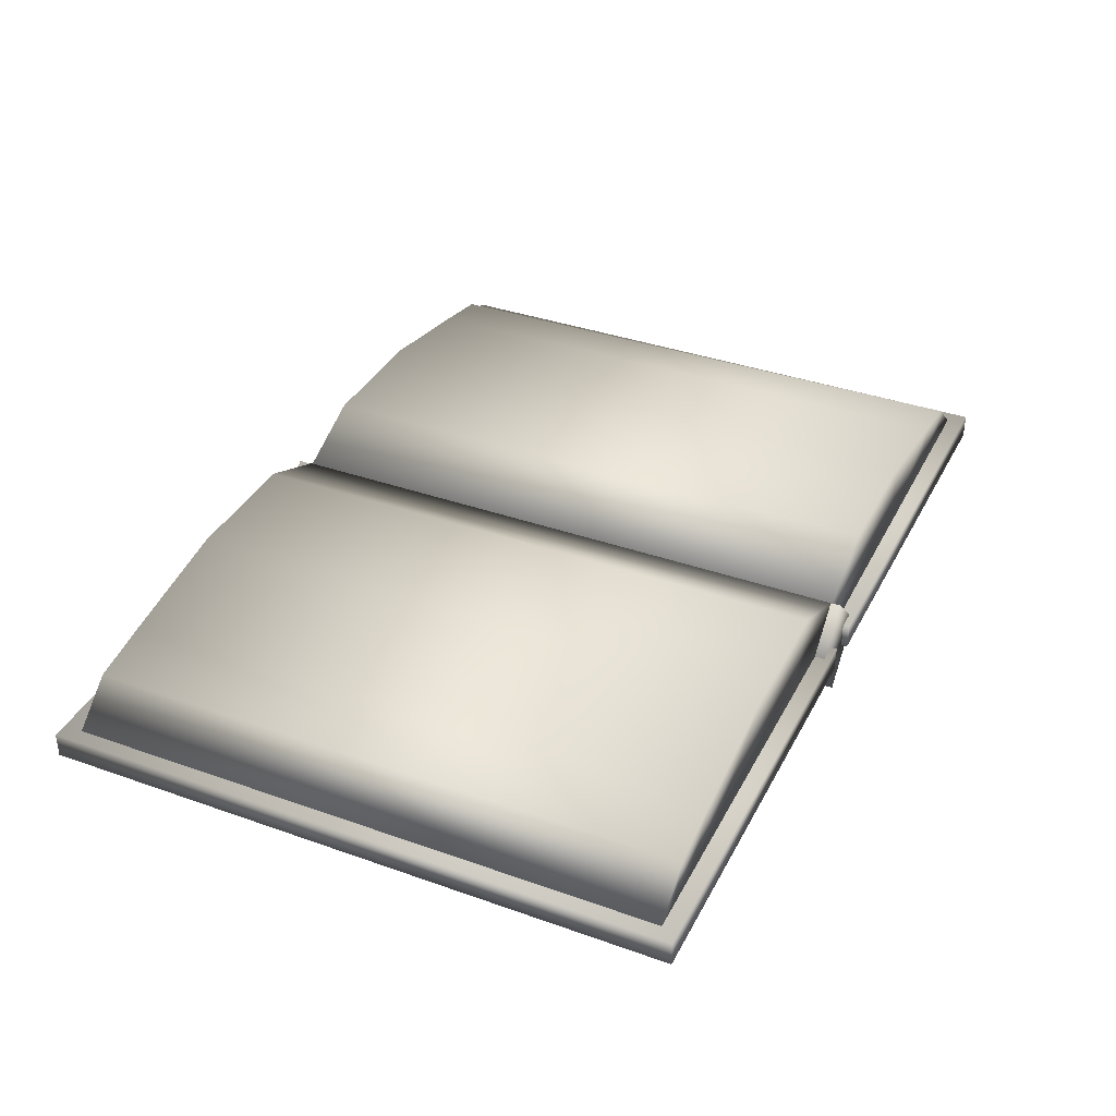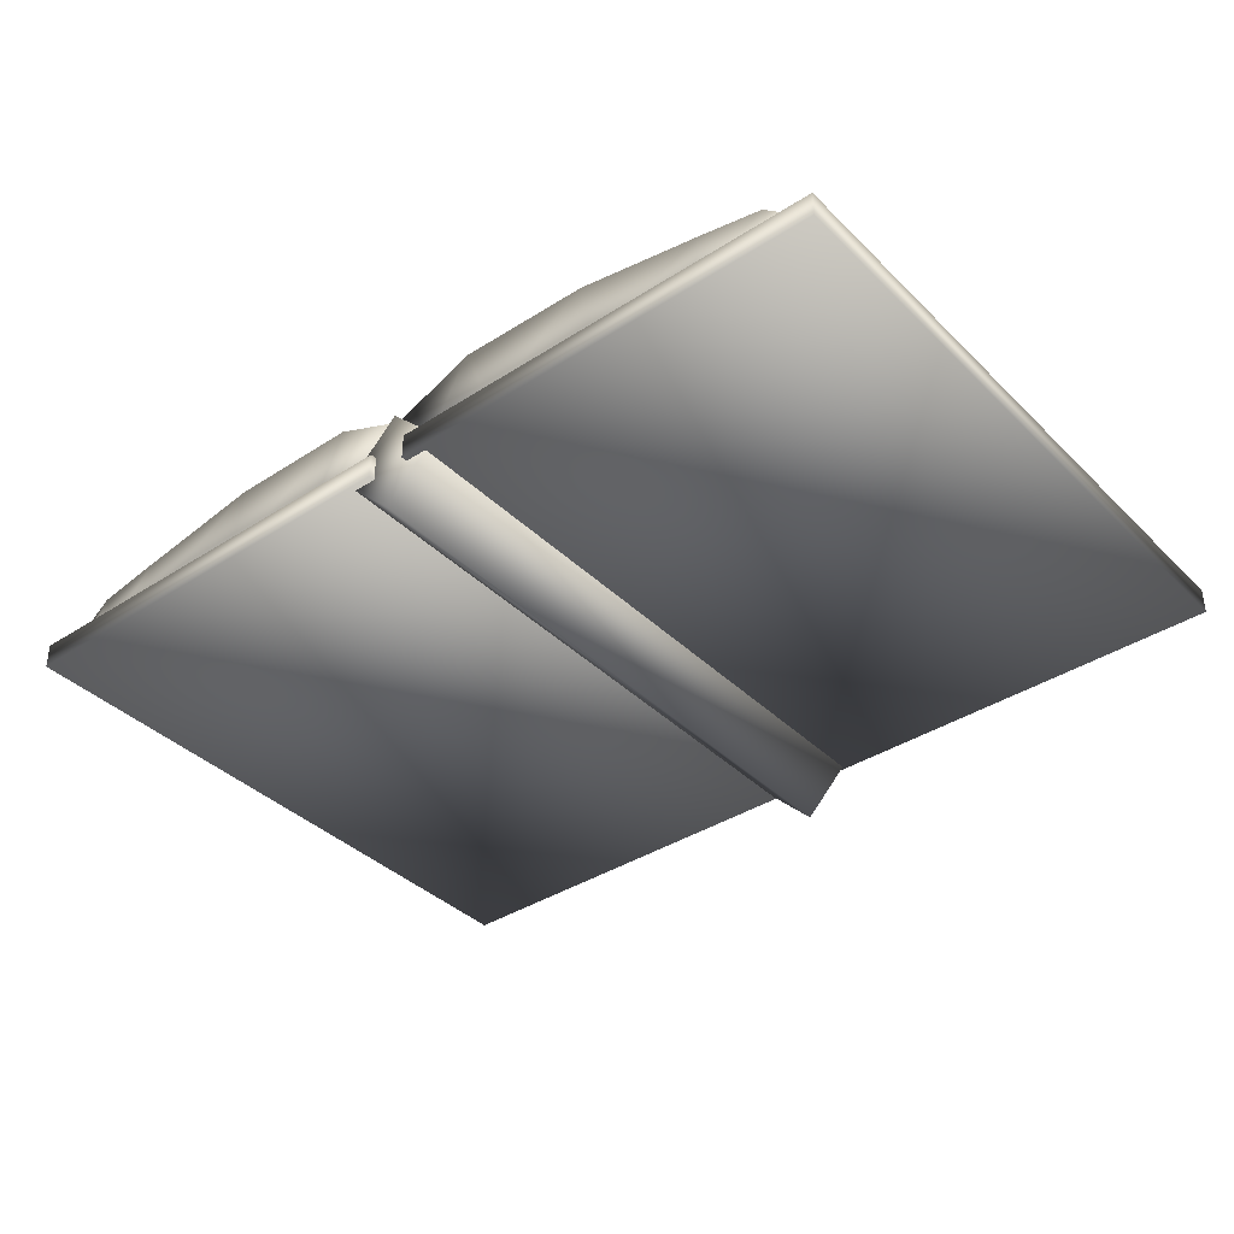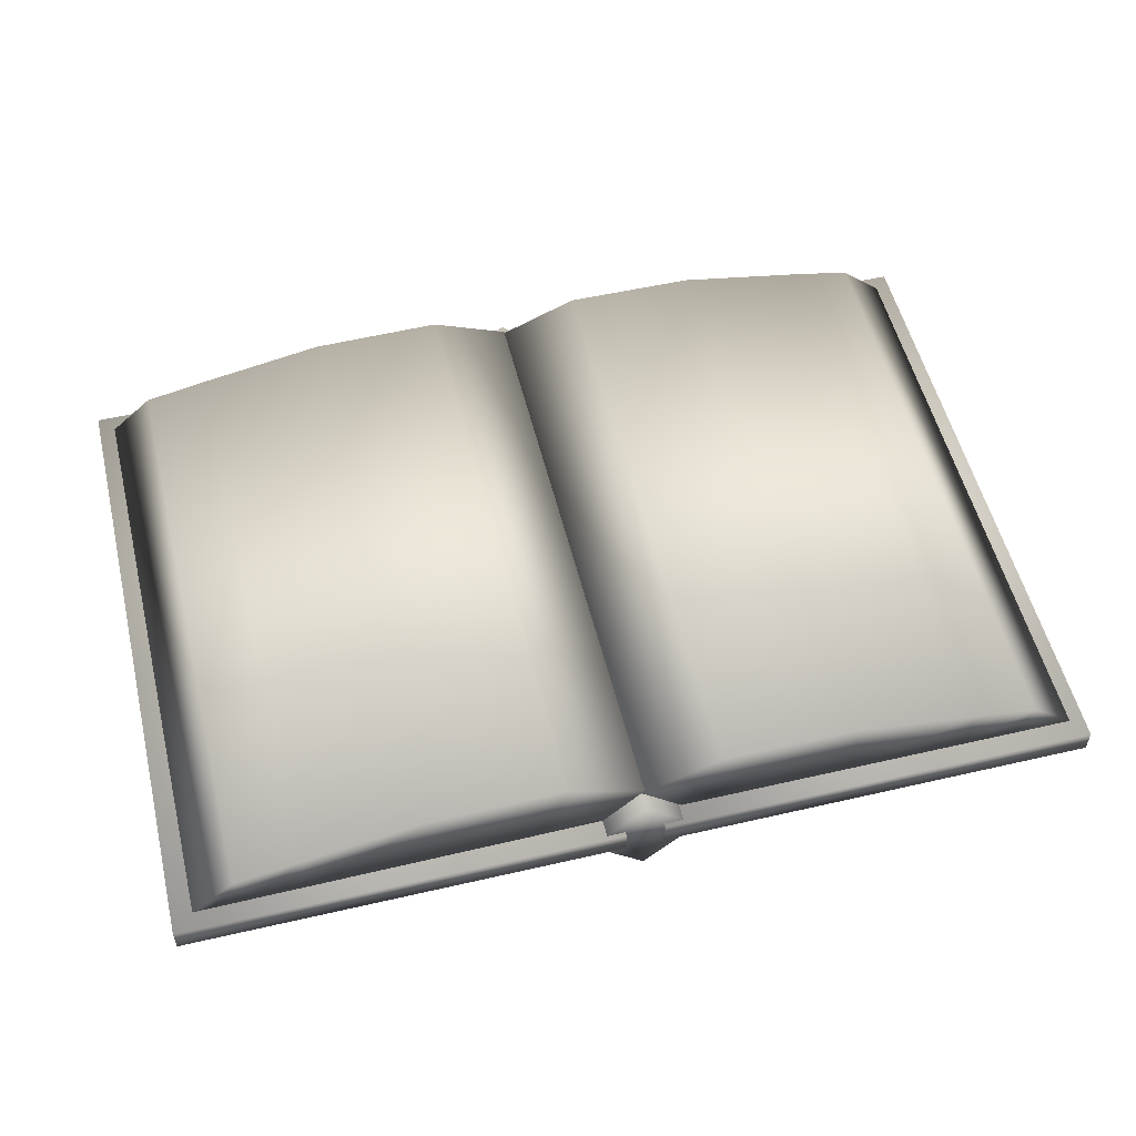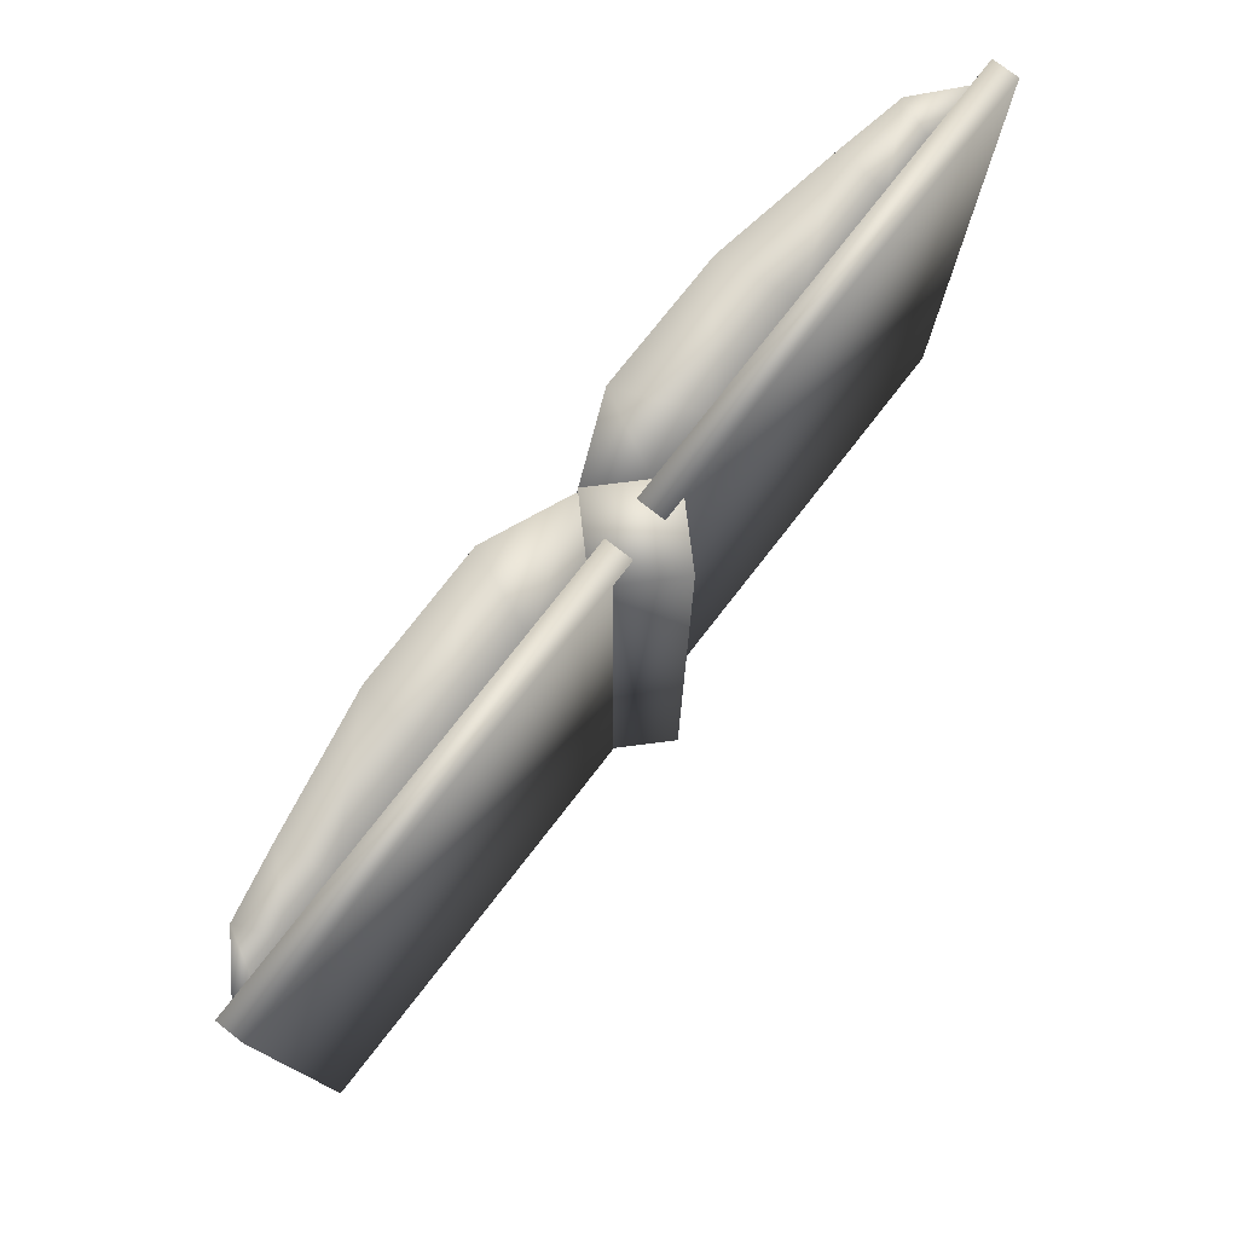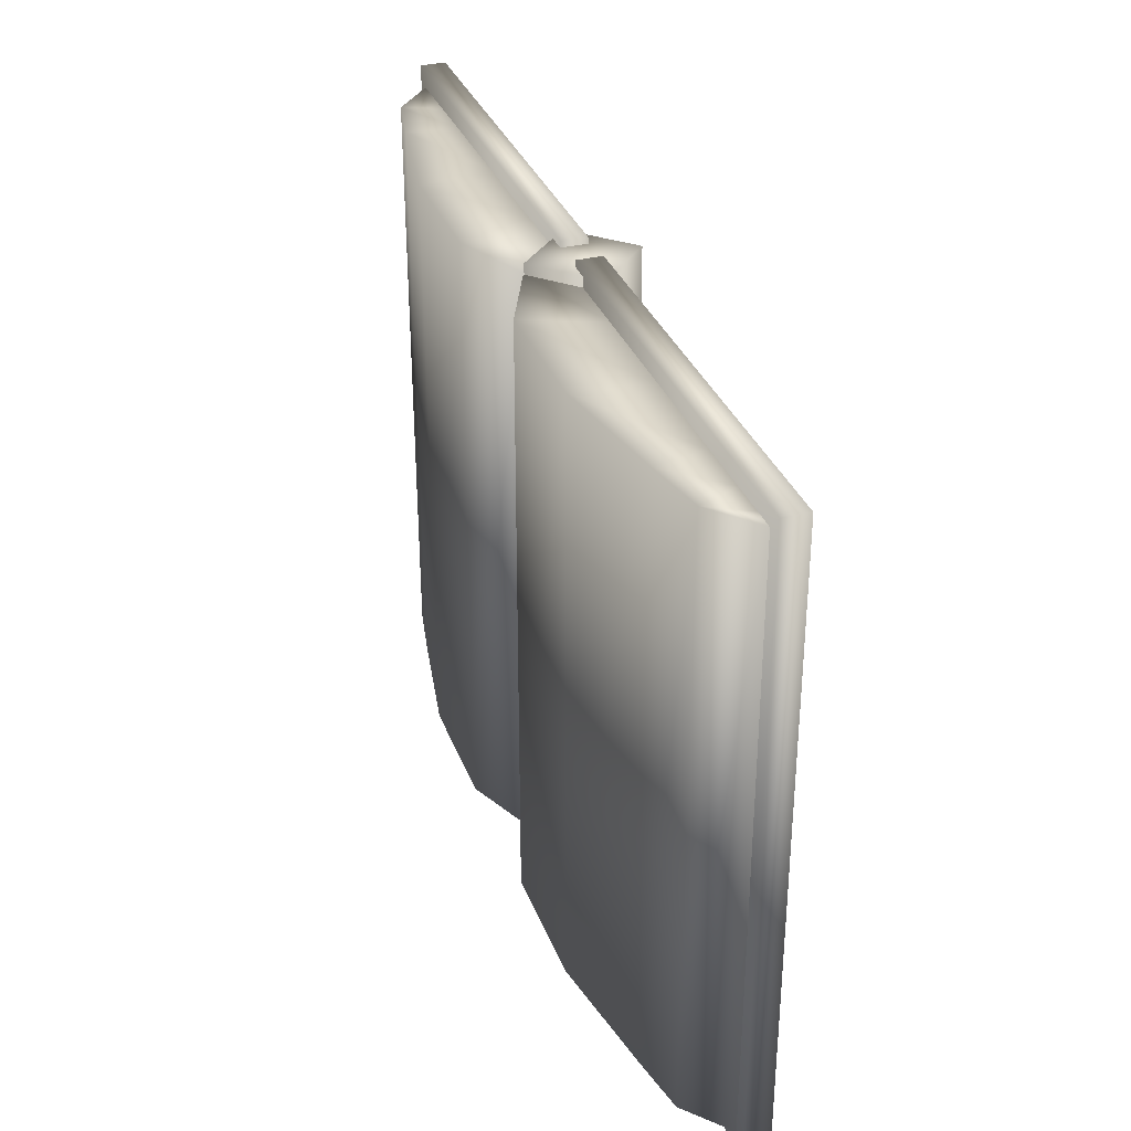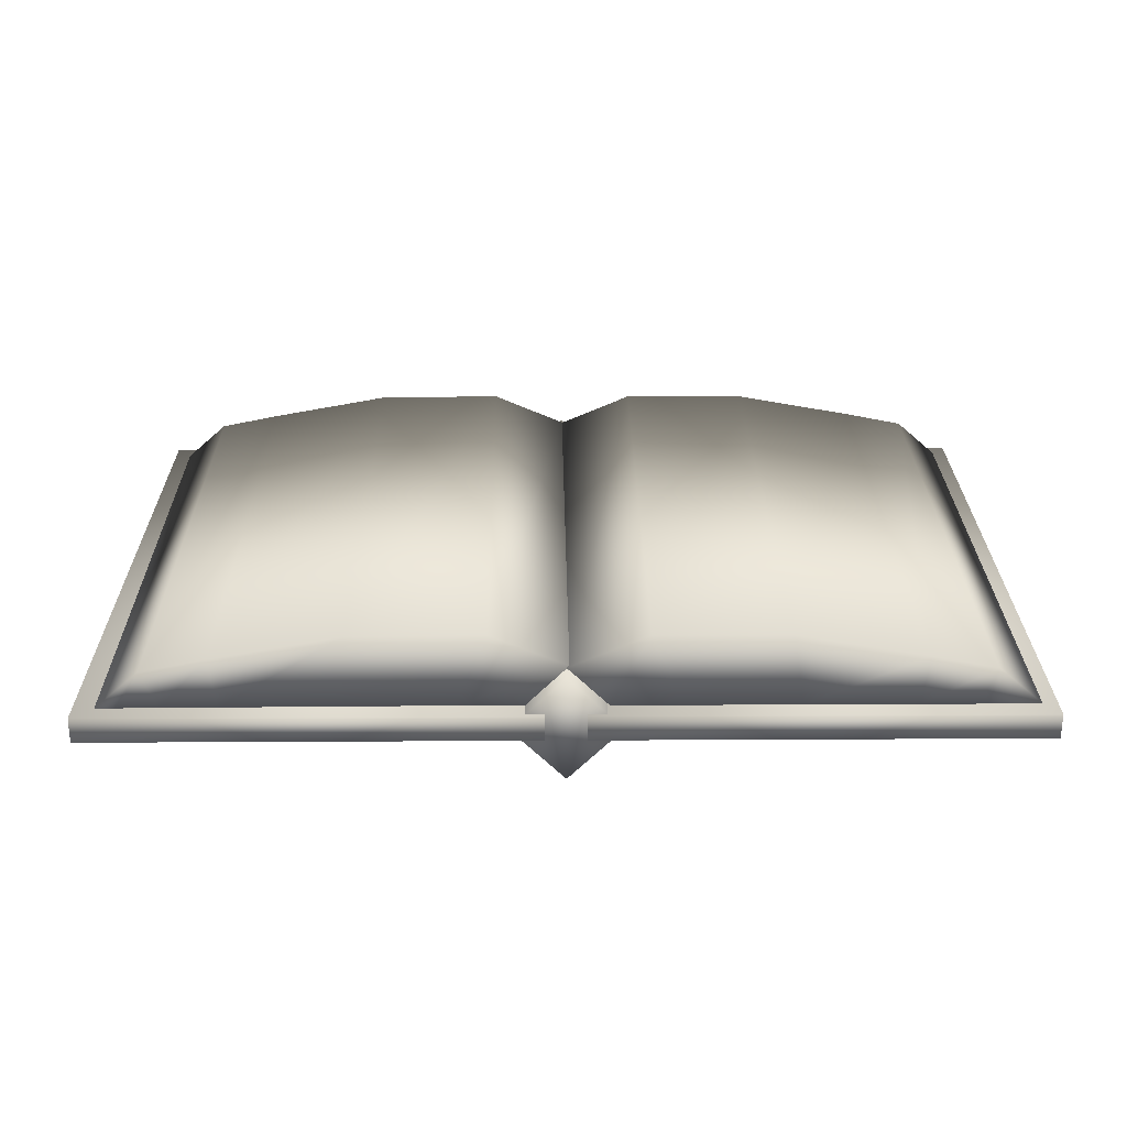
<metadata>
{"format":"obj","ext":"obj","renderer":"f3d","projection":"perspective","resolution":1024,"background":"white","views":[{"elev":36.6,"azim":-65.2,"up":"+Y"},{"elev":-38.2,"azim":39.3,"up":"+Y"},{"elev":54.7,"azim":166.3,"up":"+Y"},{"elev":76.5,"azim":-52.1,"up":"+Z"},{"elev":32.9,"azim":-108.8,"up":"+Z"},{"elev":25.8,"azim":179.5,"up":"+Y"}]}
</metadata>
<code>
v  17.27 0 -28.63
v  17.68 0 28.38
v  14.19 0 28.4
v  13.77 0 -28.6
v  19.38 0.0097 -28.64
v  15.3 3.578 -28.61
v  15.71 3.578 28.39
v  19.79 0.0097 28.36
v  -18.71 0 -28.37
v  -18.3 0 28.64
v  -22.12 3.768 28.66
v  -22.53 3.768 -28.34
v  -11.89 0 28.59
v  -14.72 6.955 28.61
v  -12.3 0 -28.41
v  -15.13 6.955 -28.39
v  -1.265 0 28.51
v  -2.32 6.903 28.52
v  -1.679 0 -28.49
v  -2.733 6.903 -28.48
v  9.004 0 28.44
v  9.665 4.774 28.43
v  8.59 0 -28.57
v  9.252 4.774 -28.57
v  -61.8 0 28.5
v  -61.8 0 -28.5
v  -58.3 0 -28.5
v  -58.3 0 28.5
v  -63.91 0.0097 28.5
v  -59.83 3.578 28.5
v  -59.83 3.578 -28.5
v  -63.91 0.0097 -28.5
v  -25.82 0 28.5
v  -25.82 0 -28.5
v  -22 3.768 -28.5
v  -22 3.768 28.5
v  -32.23 0 -28.5
v  -29.4 6.955 -28.5
v  -32.23 0 28.5
v  -29.4 6.955 28.5
v  -42.85 0 -28.5
v  -41.8 6.903 -28.5
v  -42.85 0 28.5
v  -41.8 6.903 28.5
v  -53.12 0 -28.5
v  -53.78 4.774 -28.5
v  -53.12 0 28.5
v  -53.78 4.774 28.5
v  -22 3.771 29.43
v  -27.1 -1.334 29.45
v  -22 -6.439 29.47
v  -16.89 -1.334 29.45
v  -22 -6.615 -29.98
v  -16.89 -1.51 -30
v  -27.1 -1.51 -30
v  -22 3.596 -30.02
v  -65.31 -2.436 30.02
v  -65.31 -2.436 -30.38
v  -23.84 -2.436 -30.38
v  -23.84 -2.436 30.02
v  -65.31 -0.0107 30.02
v  -23.84 -0.0107 30.02
v  -23.84 -0.0107 -30.38
v  -65.31 -0.0107 -30.38
v  -20.13 -2.436 30.02
v  -20.13 -2.436 -30.38
v  21.34 -2.436 -30.38
v  21.34 -2.436 30.02
v  -20.13 -0.0107 30.02
v  21.34 -0.0107 30.02
v  21.34 -0.0107 -30.38
v  -20.13 -0.0107 -30.38
o Grimorio
g Grimorio
f 1 2 3 4
f 5 6 7 8
f 1 4 6 5
f 9 10 11 12
f 10 13 14 11
f 2 1 5 8
f 13 10 9 15
f 16 12 11 14
f 15 9 12 16
f 13 17 18 14
f 17 13 15 19
f 20 16 14 18
f 19 15 16 20
f 17 21 22 18
f 21 17 19 23
f 24 20 18 22
f 23 19 20 24
f 21 3 7 22
f 3 21 23 4
f 6 24 22 7
f 4 23 24 6
f 3 2 8 7
f 25 26 27 28
f 29 30 31 32
f 25 28 30 29
f 33 34 35 36
f 34 37 38 35
f 26 25 29 32
f 37 34 33 39
f 40 36 35 38
f 39 33 36 40
f 37 41 42 38
f 41 37 39 43
f 44 40 38 42
f 43 39 40 44
f 41 45 46 42
f 45 41 43 47
f 48 44 42 46
f 47 43 44 48
f 45 27 31 46
f 27 45 47 28
f 30 48 46 31
f 28 47 48 30
f 27 26 32 31
f 49 50 51 52
f 52 51 53 54
f 51 50 55 53
f 50 49 56 55
f 49 52 54 56
f 56 54 53 55
f 57 58 59 60
f 61 62 63 64
f 57 60 62 61
f 60 59 63 62
f 59 58 64 63
f 58 57 61 64
f 65 66 67 68
f 69 70 71 72
f 65 68 70 69
f 68 67 71 70
f 67 66 72 71
f 66 65 69 72

</code>
